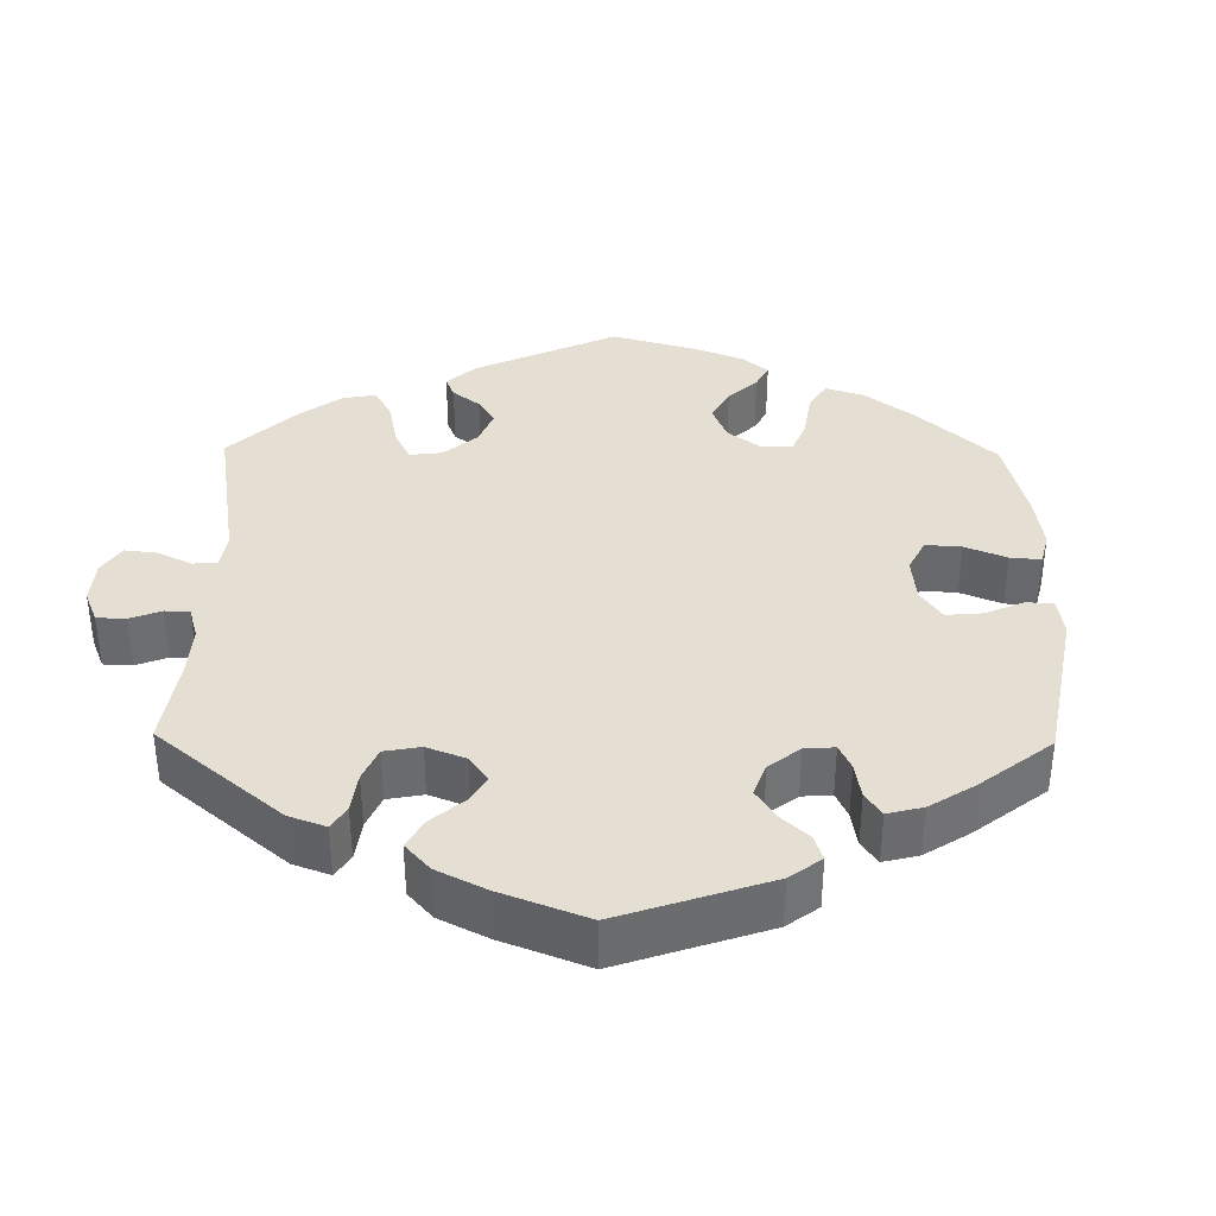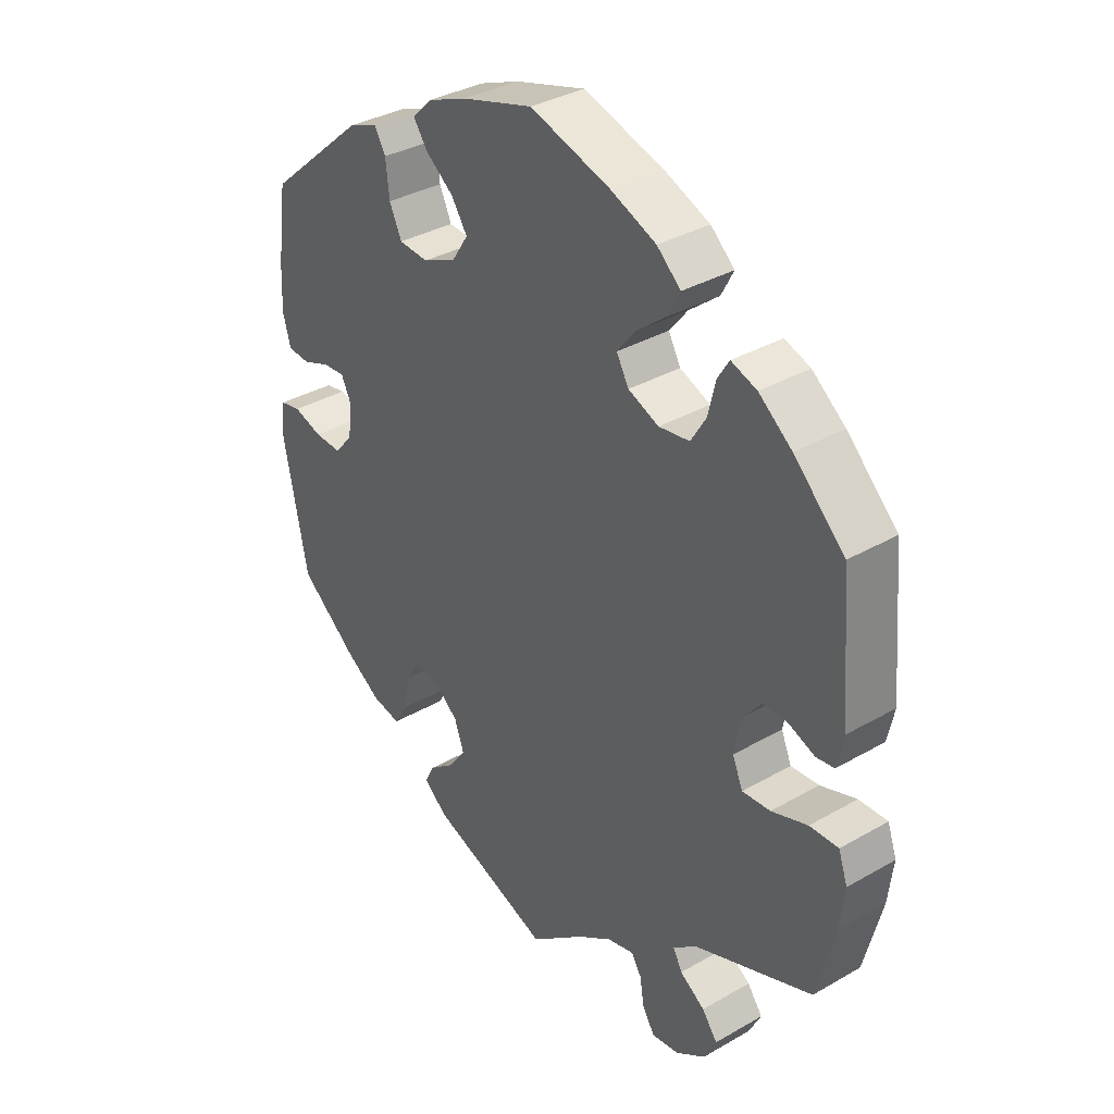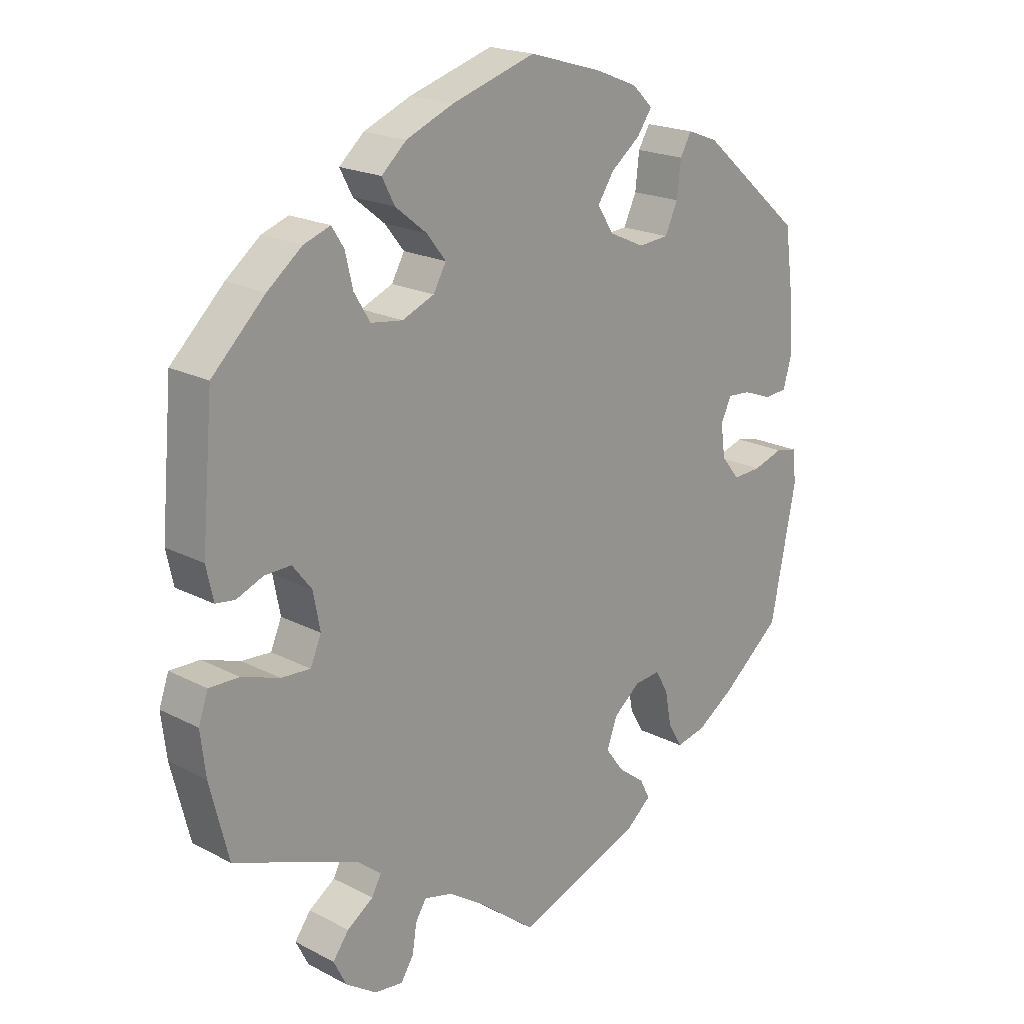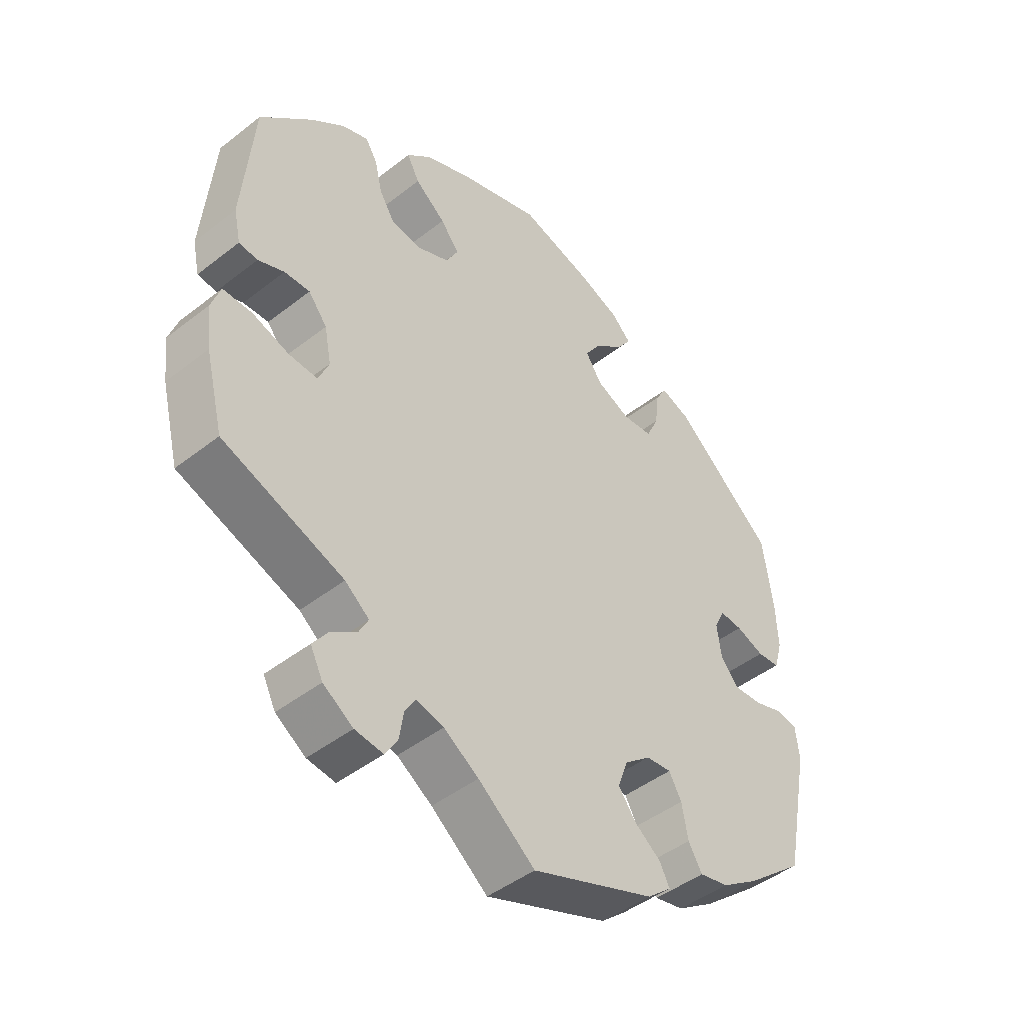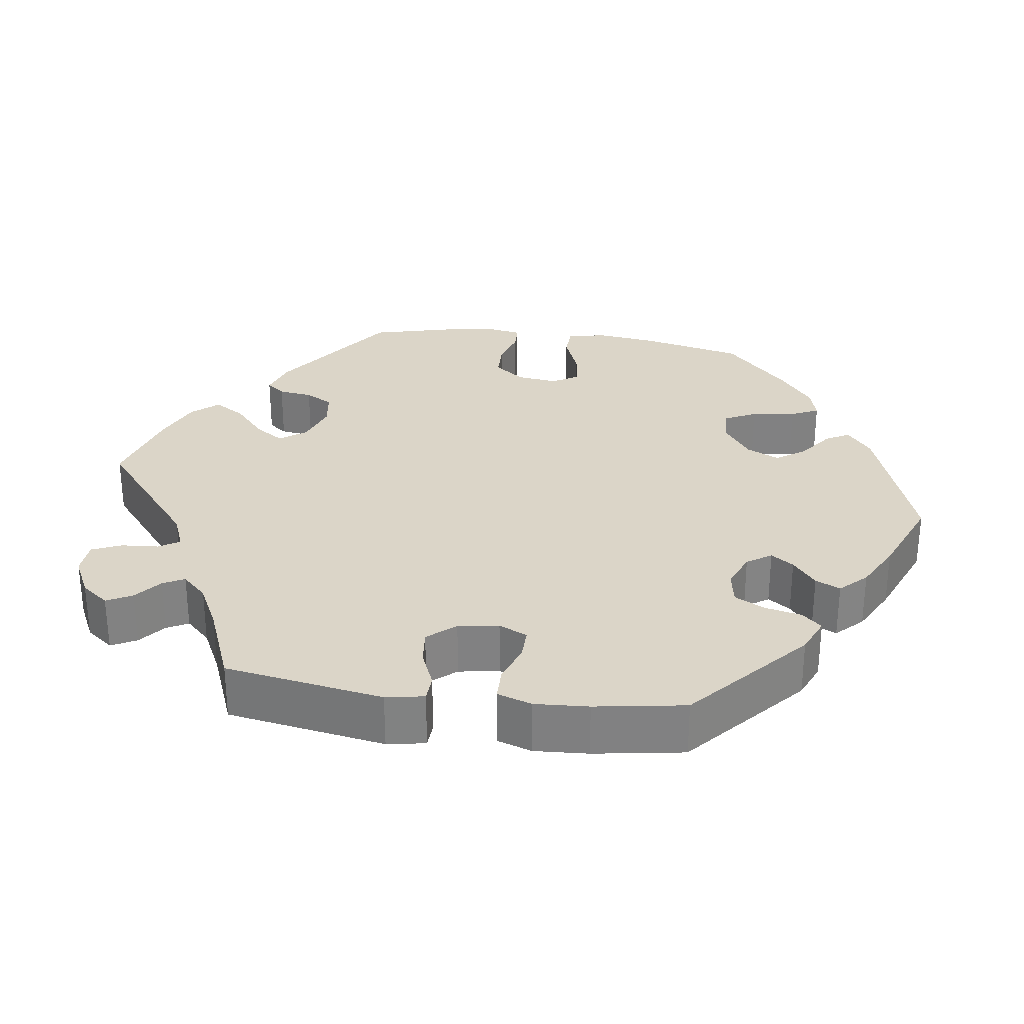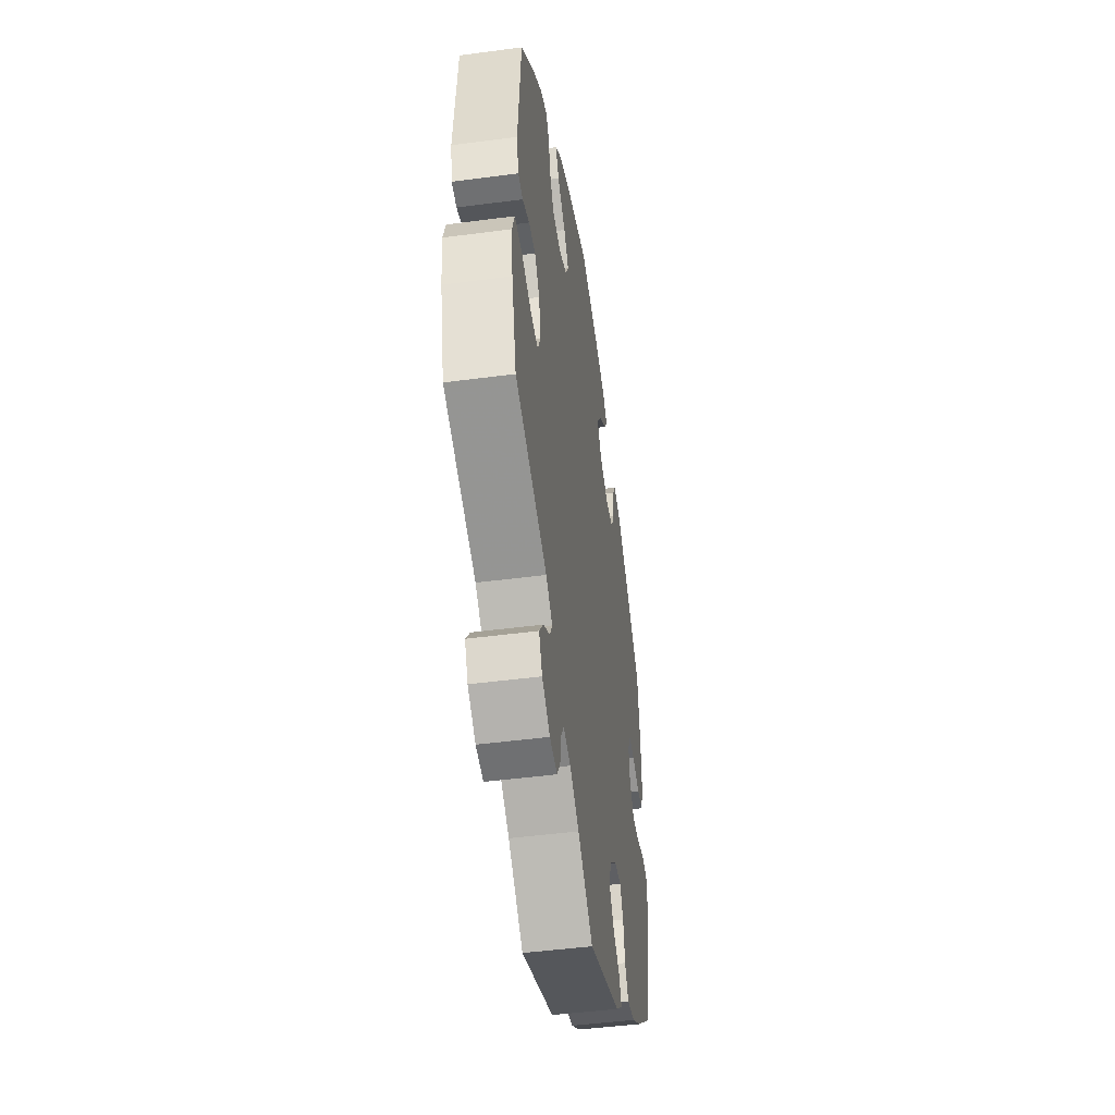
<metadata>
{"format":"obj","ext":"obj","renderer":"f3d","projection":"perspective","resolution":1024,"background":"white","views":[{"elev":36.9,"azim":-119.1,"up":"+Y"},{"elev":34.9,"azim":52.4,"up":"+Z"},{"elev":19.9,"azim":133.9,"up":"+Z"},{"elev":-45.5,"azim":132.0,"up":"+Z"},{"elev":29.6,"azim":-142.0,"up":"+Y"},{"elev":-47.4,"azim":98.5,"up":"+Z"}]}
</metadata>
<code>
v 0.306 0.07 -0.362
v 0.267 0.07 -0.393
v 0.282 0.07 -0.421
v 0.323 0.07 -0.449
v 0.348 0.07 -0.483
v 0.328 0.07 -0.523
v 0.28 0.07 -0.555
v 0.235 0.07 -0.561
v 0.215 0.07 -0.529
v 0.208 0.07 -0.485
v 0.191 0.07 -0.458
v 0.147 0.07 -0.469
v 0.091 0.07 -0.506
v 0 0.07 -0.578
v -0.198 0.07 -0.504
v -0.237 0.07 -0.471
v -0.221 0.07 -0.44
v -0.179 0.07 -0.408
v -0.151 0.07 -0.37
v -0.167 0.07 -0.325
v -0.209 0.07 -0.291
v -0.25 0.07 -0.287
v -0.27 0.07 -0.323
v -0.28 0.07 -0.377
v -0.302 0.07 -0.414
v -0.349 0.07 -0.404
v -0.408 0.07 -0.365
v -0.501 0.07 -0.289
v -0.541 0.07 -0.088
v -0.535 0.07 -0.037
v -0.501 0.07 -0.03
v -0.454 0.07 -0.045
v -0.409 0.07 -0.047
v -0.38 0.07 -0.012
v -0.373 0.07 0.039
v -0.39 0.07 0.074
v -0.426 0.07 0.071
v -0.471 0.07 0.054
v -0.507 0.07 0.057
v -0.52 0.07 0.103
v -0.517 0.07 0.172
v -0.501 0.07 0.289
v -0.34 0.07 0.428
v -0.292 0.07 0.446
v -0.274 0.07 0.415
v -0.268 0.07 0.361
v -0.248 0.07 0.318
v -0.2 0.07 0.314
v -0.145 0.07 0.339
v -0.119 0.07 0.379
v -0.145 0.07 0.418
v -0.191 0.07 0.454
v -0.214 0.07 0.487
v -0.182 0.07 0.518
v -0.117 0.07 0.544
v -0.001 0.07 0.578
v 0.131 0.07 0.537
v 0.205 0.07 0.506
v 0.244 0.07 0.471
v 0.224 0.07 0.433
v 0.175 0.07 0.394
v 0.145 0.07 0.356
v 0.165 0.07 0.32
v 0.215 0.07 0.299
v 0.265 0.07 0.306
v 0.29 0.07 0.347
v 0.302 0.07 0.398
v 0.321 0.07 0.428
v 0.363 0.07 0.413
v 0.417 0.07 0.37
v 0.5 0.07 0.289
v 0.518 0.07 0.085
v 0.507 0.07 0.034
v 0.477 0.07 0.03
v 0.435 0.07 0.047
v 0.394 0.07 0.048
v 0.364 0.07 0.01
v 0.353 0.07 -0.047
v 0.37 0.07 -0.087
v 0.416 0.07 -0.084
v 0.475 0.07 -0.064
v 0.522 0.07 -0.063
v 0.537 0.07 -0.106
v 0.529 0.07 -0.173
v 0.5 0.07 -0.289
v 0.306 0 -0.362
v 0.267 0 -0.393
v 0.282 0 -0.421
v 0.323 0 -0.449
v 0.348 0 -0.483
v 0.328 0 -0.523
v 0.28 0 -0.555
v 0.235 0 -0.561
v 0.215 0 -0.529
v 0.208 0 -0.485
v 0.191 0 -0.458
v 0.147 0 -0.469
v 0.091 0 -0.506
v 0 0 -0.578
v -0.198 0 -0.504
v -0.237 0 -0.471
v -0.221 0 -0.44
v -0.179 0 -0.408
v -0.151 0 -0.37
v -0.167 0 -0.325
v -0.209 0 -0.291
v -0.25 0 -0.287
v -0.27 0 -0.323
v -0.28 0 -0.377
v -0.302 0 -0.414
v -0.349 0 -0.404
v -0.408 0 -0.365
v -0.501 0 -0.289
v -0.541 0 -0.088
v -0.535 0 -0.037
v -0.501 0 -0.03
v -0.454 0 -0.045
v -0.409 0 -0.047
v -0.38 0 -0.012
v -0.373 0 0.039
v -0.39 0 0.074
v -0.426 0 0.071
v -0.471 0 0.054
v -0.507 0 0.057
v -0.52 0 0.103
v -0.517 0 0.172
v -0.501 0 0.289
v -0.34 0 0.428
v -0.292 0 0.446
v -0.274 0 0.415
v -0.268 0 0.361
v -0.248 0 0.318
v -0.2 0 0.314
v -0.145 0 0.339
v -0.119 0 0.379
v -0.145 0 0.418
v -0.191 0 0.454
v -0.214 0 0.487
v -0.182 0 0.518
v -0.117 0 0.544
v -0.001 0 0.578
v 0.131 0 0.537
v 0.205 0 0.506
v 0.244 0 0.471
v 0.224 0 0.433
v 0.175 0 0.394
v 0.145 0 0.356
v 0.165 0 0.32
v 0.215 0 0.299
v 0.265 0 0.306
v 0.29 0 0.347
v 0.302 0 0.398
v 0.321 0 0.428
v 0.363 0 0.413
v 0.417 0 0.37
v 0.5 0 0.289
v 0.518 0 0.085
v 0.507 0 0.034
v 0.477 0 0.03
v 0.435 0 0.047
v 0.394 0 0.048
v 0.364 0 0.01
v 0.353 0 -0.047
v 0.37 0 -0.087
v 0.416 0 -0.084
v 0.475 0 -0.064
v 0.522 0 -0.063
v 0.537 0 -0.106
v 0.529 0 -0.173
v 0.5 0 -0.289
f 84 85 1
f 83 84 1 2
f 80 81 82 83
f 79 80 83 2
f 78 79 2
f 77 78 2
f 72 73 74 75
f 72 75 76
f 71 72 76
f 70 71 76 77
f 66 67 68 69
f 65 66 69 70
f 58 59 60 61
f 58 61 62
f 57 58 62
f 56 57 62
f 55 56 62 63
f 51 52 53 54
f 50 51 54 55
f 43 44 45 46
f 43 46 47
f 42 43 47
f 41 42 47 48
f 37 38 39 40
f 36 37 40 41
f 29 30 31 32
f 29 32 33
f 28 29 33
f 27 28 33 34
f 23 24 25 26
f 22 23 26 27
f 15 16 17 18
f 13 14 15 18
f 12 13 18 19
f 11 12 19 20
f 7 8 9 10
f 7 10 11
f 6 7 11
f 3 4 5 6
f 2 3 6 11
f 65 70 77 2
f 50 55 63
f 49 50 63 64
f 48 49 64
f 36 41 48 64
f 35 36 64 65
f 22 27 34 35
f 21 22 35 65
f 20 21 65
f 2 11 20 65
f 86 170 169
f 87 86 169 168
f 168 167 166 165
f 87 168 165 164
f 87 164 163
f 87 163 162
f 160 159 158 157
f 161 160 157
f 161 157 156
f 162 161 156 155
f 154 153 152 151
f 155 154 151 150
f 146 145 144 143
f 147 146 143
f 147 143 142
f 147 142 141
f 148 147 141 140
f 139 138 137 136
f 140 139 136 135
f 131 130 129 128
f 132 131 128
f 132 128 127
f 133 132 127 126
f 125 124 123 122
f 126 125 122 121
f 117 116 115 114
f 118 117 114
f 118 114 113
f 119 118 113 112
f 111 110 109 108
f 112 111 108 107
f 103 102 101 100
f 103 100 99 98
f 104 103 98 97
f 105 104 97 96
f 95 94 93 92
f 96 95 92
f 96 92 91
f 91 90 89 88
f 96 91 88 87
f 87 162 155 150
f 148 140 135
f 149 148 135 134
f 149 134 133
f 149 133 126 121
f 150 149 121 120
f 120 119 112 107
f 150 120 107 106
f 150 106 105
f 150 105 96 87
f 1 86 87 2
f 2 87 88 3
f 3 88 89 4
f 4 89 90 5
f 5 90 91 6
f 6 91 92 7
f 7 92 93 8
f 8 93 94 9
f 9 94 95 10
f 10 95 96 11
f 11 96 97 12
f 12 97 98 13
f 13 98 99 14
f 14 99 100 15
f 15 100 101 16
f 16 101 102 17
f 17 102 103 18
f 18 103 104 19
f 19 104 105 20
f 20 105 106 21
f 21 106 107 22
f 22 107 108 23
f 23 108 109 24
f 24 109 110 25
f 25 110 111 26
f 26 111 112 27
f 27 112 113 28
f 28 113 114 29
f 29 114 115 30
f 30 115 116 31
f 31 116 117 32
f 32 117 118 33
f 33 118 119 34
f 34 119 120 35
f 35 120 121 36
f 36 121 122 37
f 37 122 123 38
f 38 123 124 39
f 39 124 125 40
f 40 125 126 41
f 41 126 127 42
f 42 127 128 43
f 43 128 129 44
f 44 129 130 45
f 45 130 131 46
f 46 131 132 47
f 47 132 133 48
f 48 133 134 49
f 49 134 135 50
f 50 135 136 51
f 51 136 137 52
f 52 137 138 53
f 53 138 139 54
f 54 139 140 55
f 55 140 141 56
f 56 141 142 57
f 57 142 143 58
f 58 143 144 59
f 59 144 145 60
f 60 145 146 61
f 61 146 147 62
f 62 147 148 63
f 63 148 149 64
f 64 149 150 65
f 65 150 151 66
f 66 151 152 67
f 67 152 153 68
f 68 153 154 69
f 69 154 155 70
f 70 155 156 71
f 71 156 157 72
f 72 157 158 73
f 73 158 159 74
f 74 159 160 75
f 75 160 161 76
f 76 161 162 77
f 77 162 163 78
f 78 163 164 79
f 79 164 165 80
f 80 165 166 81
f 81 166 167 82
f 82 167 168 83
f 83 168 169 84
f 84 169 170 85
f 85 170 86 1

</code>
